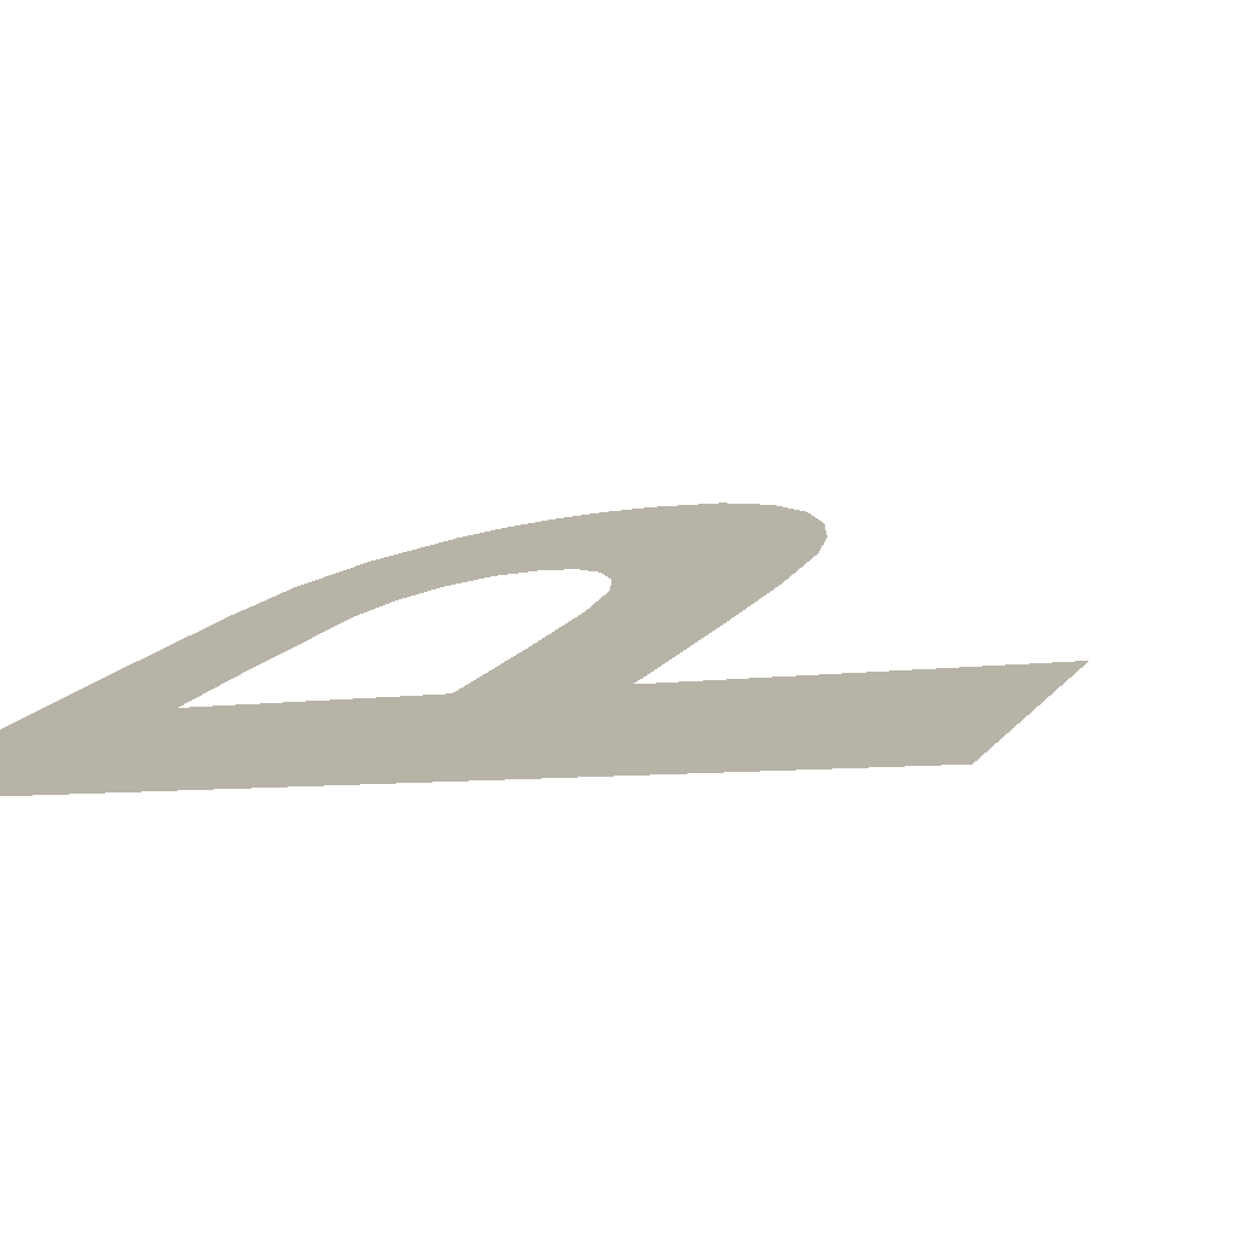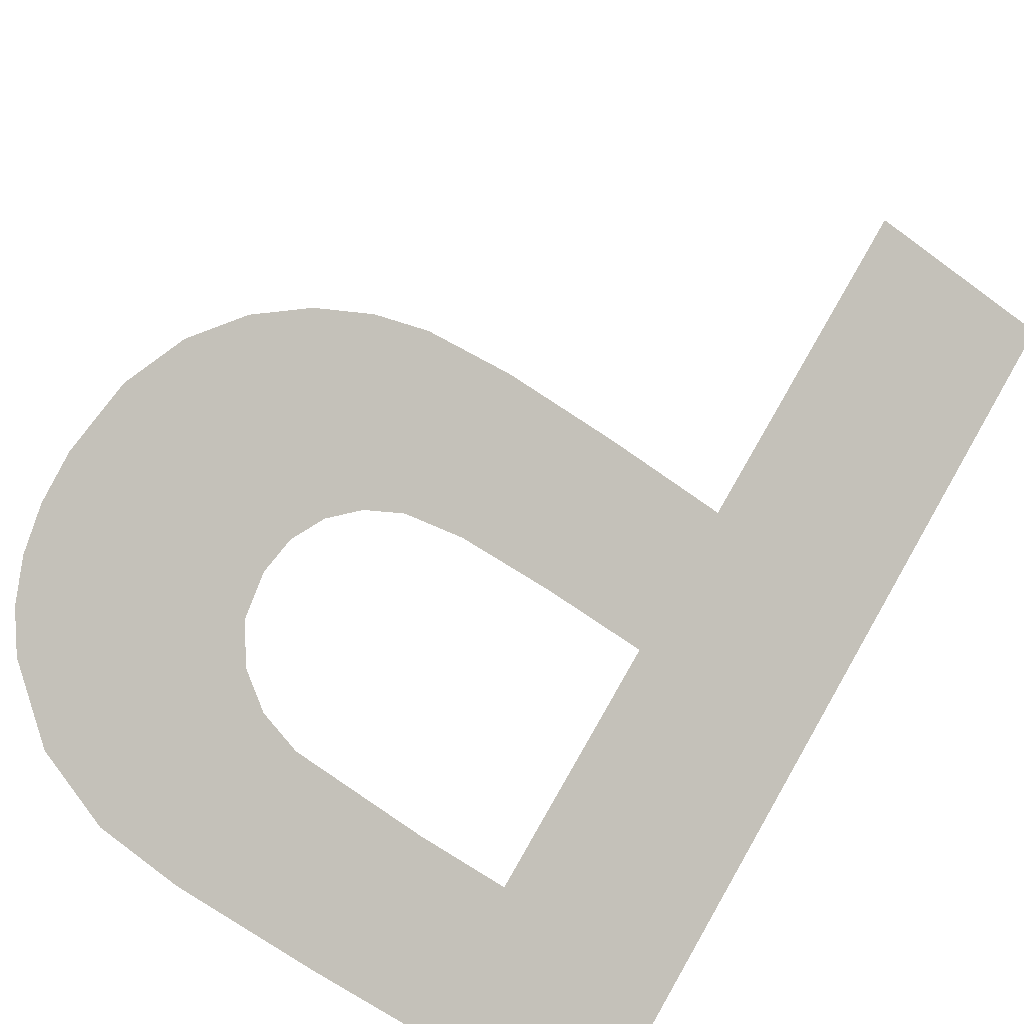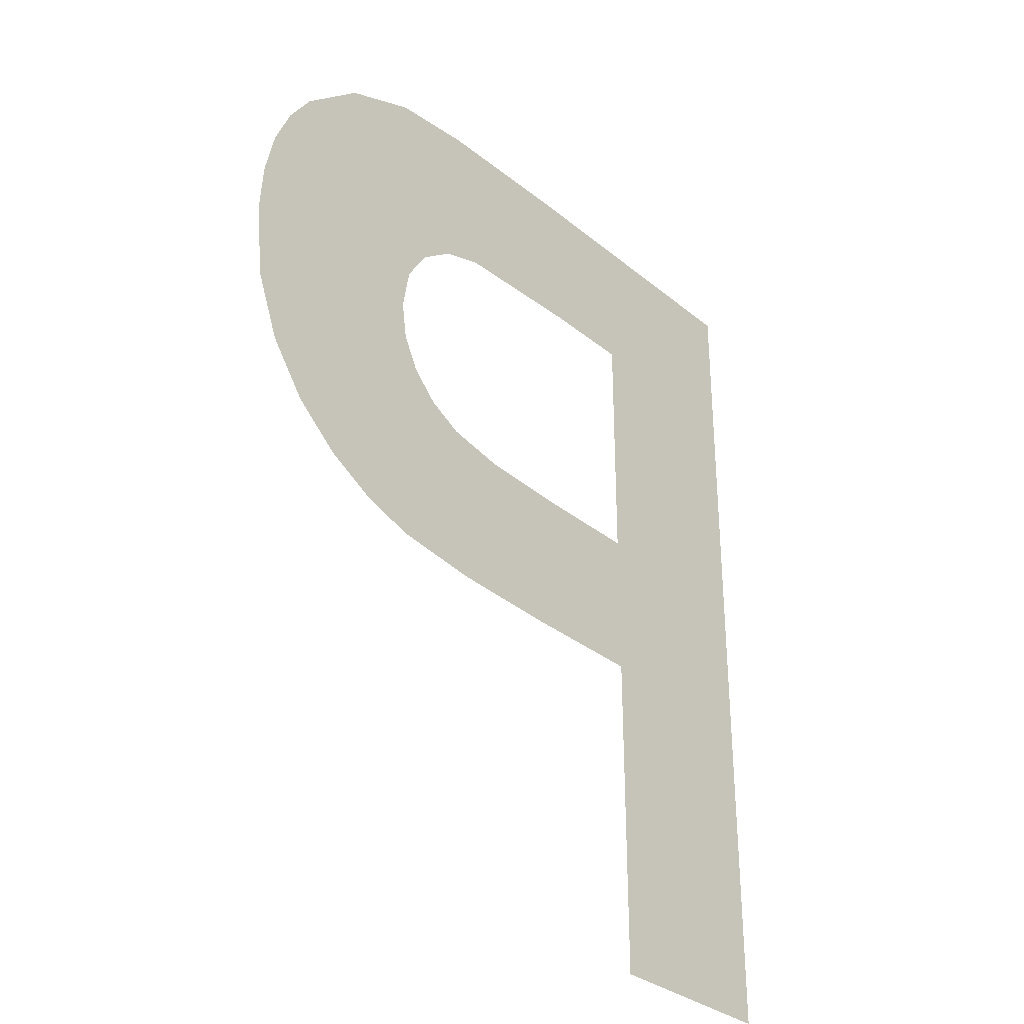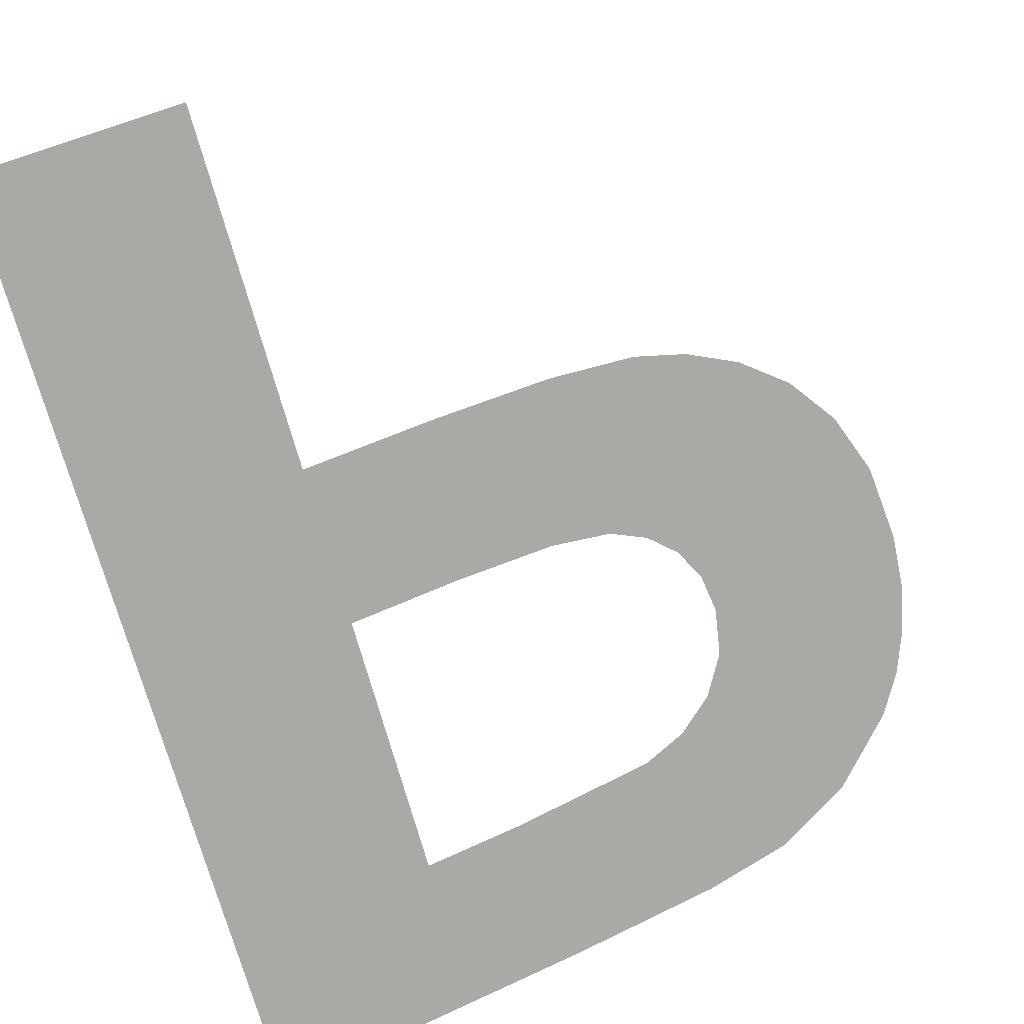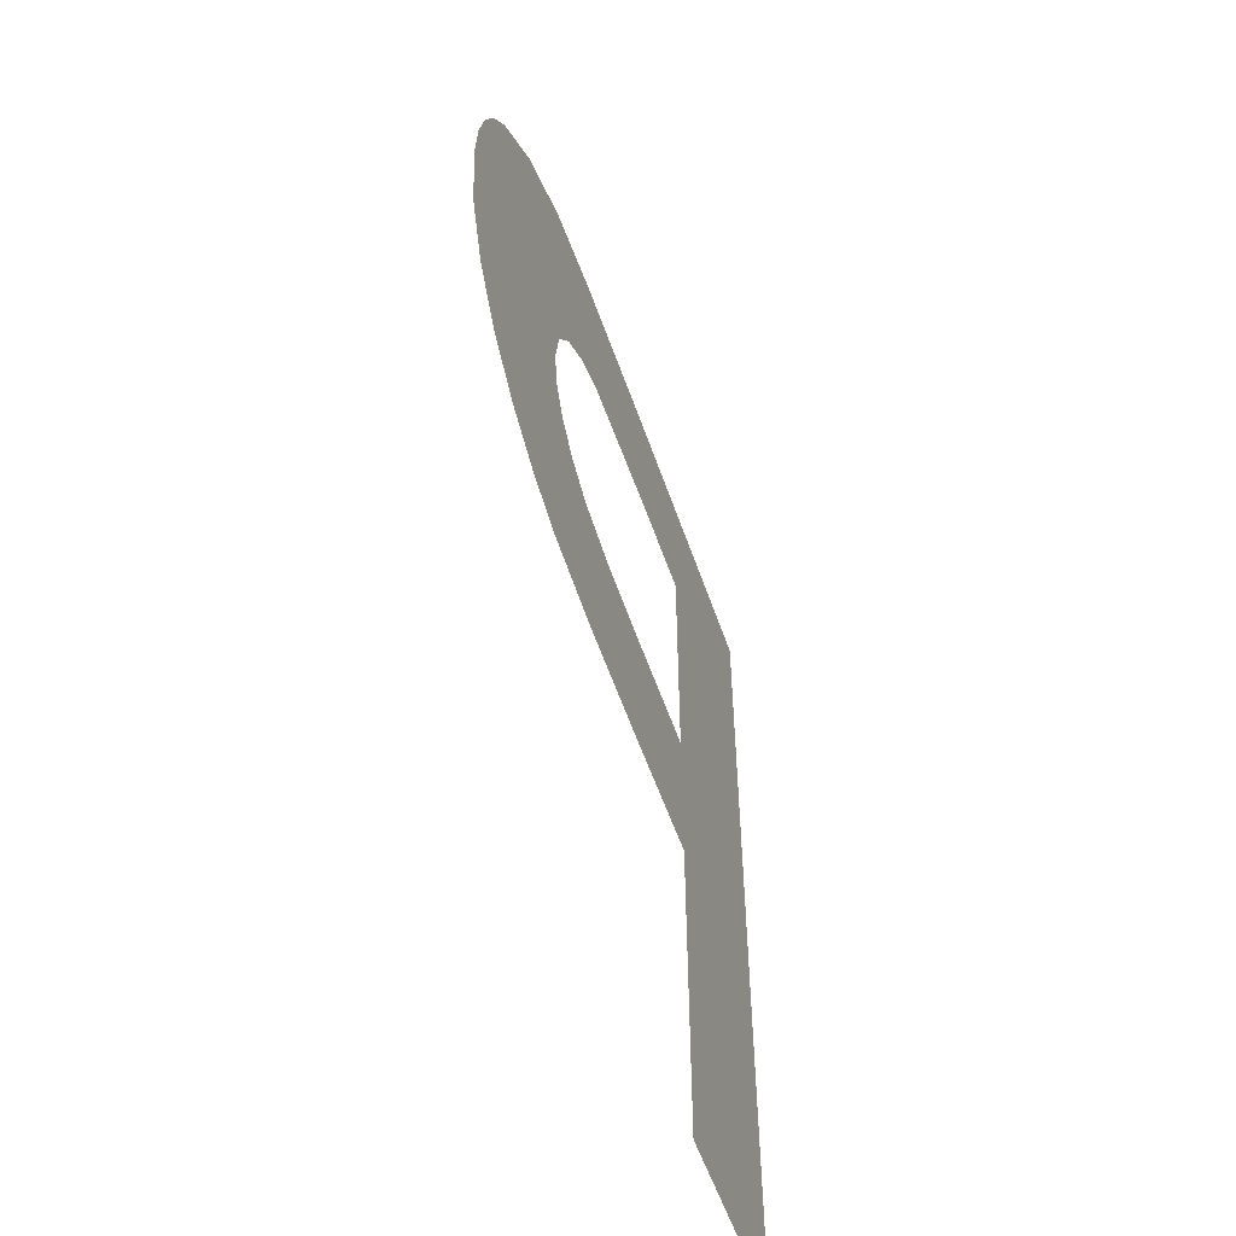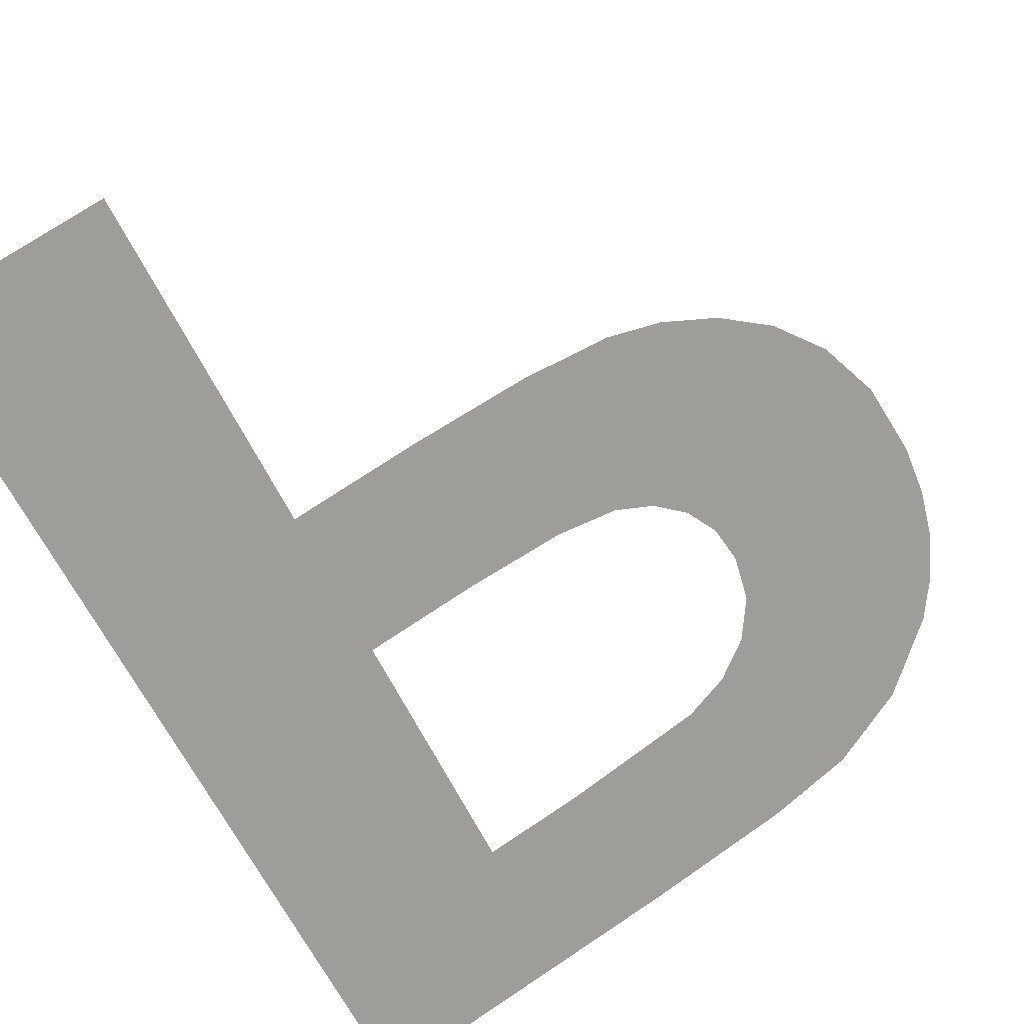
<metadata>
{"format":"obj","ext":"obj","renderer":"f3d","projection":"perspective","resolution":1024,"background":"white","views":[{"elev":-6.2,"azim":121.2,"up":"+Y"},{"elev":77.2,"azim":29.9,"up":"+Y"},{"elev":-31.9,"azim":-71.4,"up":"+Z"},{"elev":-70.7,"azim":-164.7,"up":"+Y"},{"elev":-55.4,"azim":-93.7,"up":"+Z"},{"elev":-61.2,"azim":-154.5,"up":"+Y"}]}
</metadata>
<code>
o #ID4834
v 0.1966 0.2167 0.1153
v 0.2051 0.2132 0.1155
v 0.2074 0.2122 0.1155
v 0.2031 0.214 0.1156
v 0.1961 0.2169 0.1167
v 0.2019 0.2145 0.1158
v 0.2012 0.2148 0.1162
v 0.2006 0.215 0.1168
v 0.1959 0.217 0.1184
v 0.2003 0.2152 0.1175
v 0.2002 0.2152 0.1184
v 0.2003 0.2152 0.1194
v 0.196 0.217 0.1196
v 0.2008 0.215 0.1202
v 0.1962 0.2169 0.1206
v 0.2016 0.2147 0.1208
v 0.1966 0.2167 0.1216
v 0.2025 0.2143 0.1211
v 0.2054 0.2131 0.1212
v 0.2074 0.2122 0.112
v 0.2115 0.2106 0.1044
v 0.2074 0.2122 0.1044
v 0.2115 0.2106 0.1247
v 0.2047 0.2134 0.112
v 0.2023 0.2144 0.1121
v 0.2005 0.2151 0.1123
v 0.1994 0.2156 0.1127
v 0.1983 0.216 0.1133
v 0.1974 0.2164 0.1142
v 0.2074 0.2122 0.1212
v 0.1971 0.2165 0.1224
v 0.1984 0.216 0.1236
v 0.2 0.2153 0.1244
v 0.2018 0.2146 0.1246
v 0.2049 0.2133 0.1247
v 0.2049 0.2133 0.1247
v 0.2018 0.2146 0.1246
v 0.2115 0.2106 0.1247
v 0.2 0.2153 0.1244
v 0.1984 0.216 0.1236
v 0.1971 0.2165 0.1224
v 0.1966 0.2167 0.1216
v 0.2054 0.2131 0.1212
v 0.2074 0.2122 0.1212
v 0.2074 0.2122 0.1155
v 0.1966 0.2167 0.1153
v 0.1974 0.2164 0.1142
v 0.1983 0.216 0.1133
v 0.1994 0.2156 0.1127
v 0.2005 0.2151 0.1123
v 0.2023 0.2144 0.1121
v 0.2047 0.2134 0.112
v 0.2074 0.2122 0.112
v 0.2115 0.2106 0.1044
v 0.2074 0.2122 0.1044
v 0.2025 0.2143 0.1211
v 0.2016 0.2147 0.1208
v 0.1962 0.2169 0.1206
v 0.2008 0.215 0.1202
v 0.196 0.217 0.1196
v 0.2003 0.2152 0.1194
v 0.1959 0.217 0.1184
v 0.2002 0.2152 0.1184
v 0.2003 0.2152 0.1175
v 0.2006 0.215 0.1168
v 0.1961 0.2169 0.1167
v 0.2012 0.2148 0.1162
v 0.2019 0.2145 0.1158
v 0.2031 0.214 0.1156
v 0.2051 0.2132 0.1155
f 36 37 38
f 37 39 38
f 39 40 38
f 40 41 38
f 41 42 38
f 42 43 38
f 43 44 38
f 44 45 38
f 46 47 45
f 47 48 45
f 48 49 45
f 49 50 45
f 50 51 45
f 51 52 45
f 52 53 45
f 45 53 38
f 38 53 54
f 55 54 53
f 43 42 56
f 56 42 57
f 42 58 57
f 57 58 59
f 58 60 59
f 59 60 61
f 60 62 61
f 61 62 63
f 63 62 64
f 64 62 65
f 62 66 65
f 65 66 67
f 67 66 68
f 68 66 69
f 66 46 69
f 69 46 70
f 45 70 46
f 1 2 3
f 2 1 4
f 4 1 5
f 4 5 6
f 6 5 7
f 7 5 8
f 8 5 9
f 8 9 10
f 10 9 11
f 11 9 12
f 12 9 13
f 12 13 14
f 14 13 15
f 14 15 16
f 16 15 17
f 16 17 18
f 18 17 19
f 20 21 22
f 21 20 23
f 23 20 3
f 3 20 24
f 3 24 25
f 3 25 26
f 3 26 27
f 3 27 28
f 3 28 29
f 3 29 1
f 23 3 30
f 23 30 19
f 23 19 17
f 23 17 31
f 23 31 32
f 23 32 33
f 23 33 34
f 23 34 35

</code>
